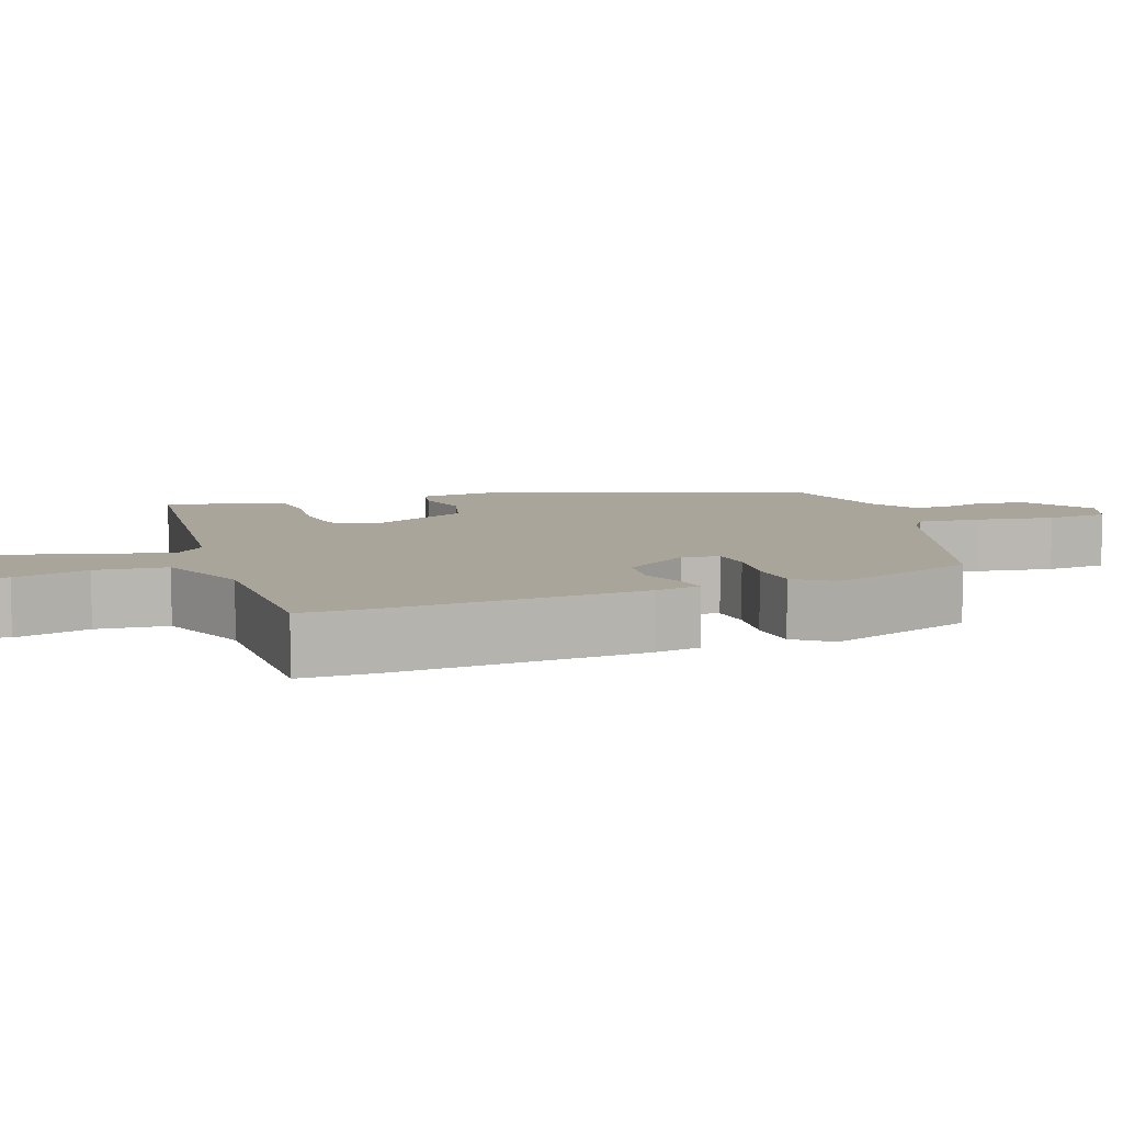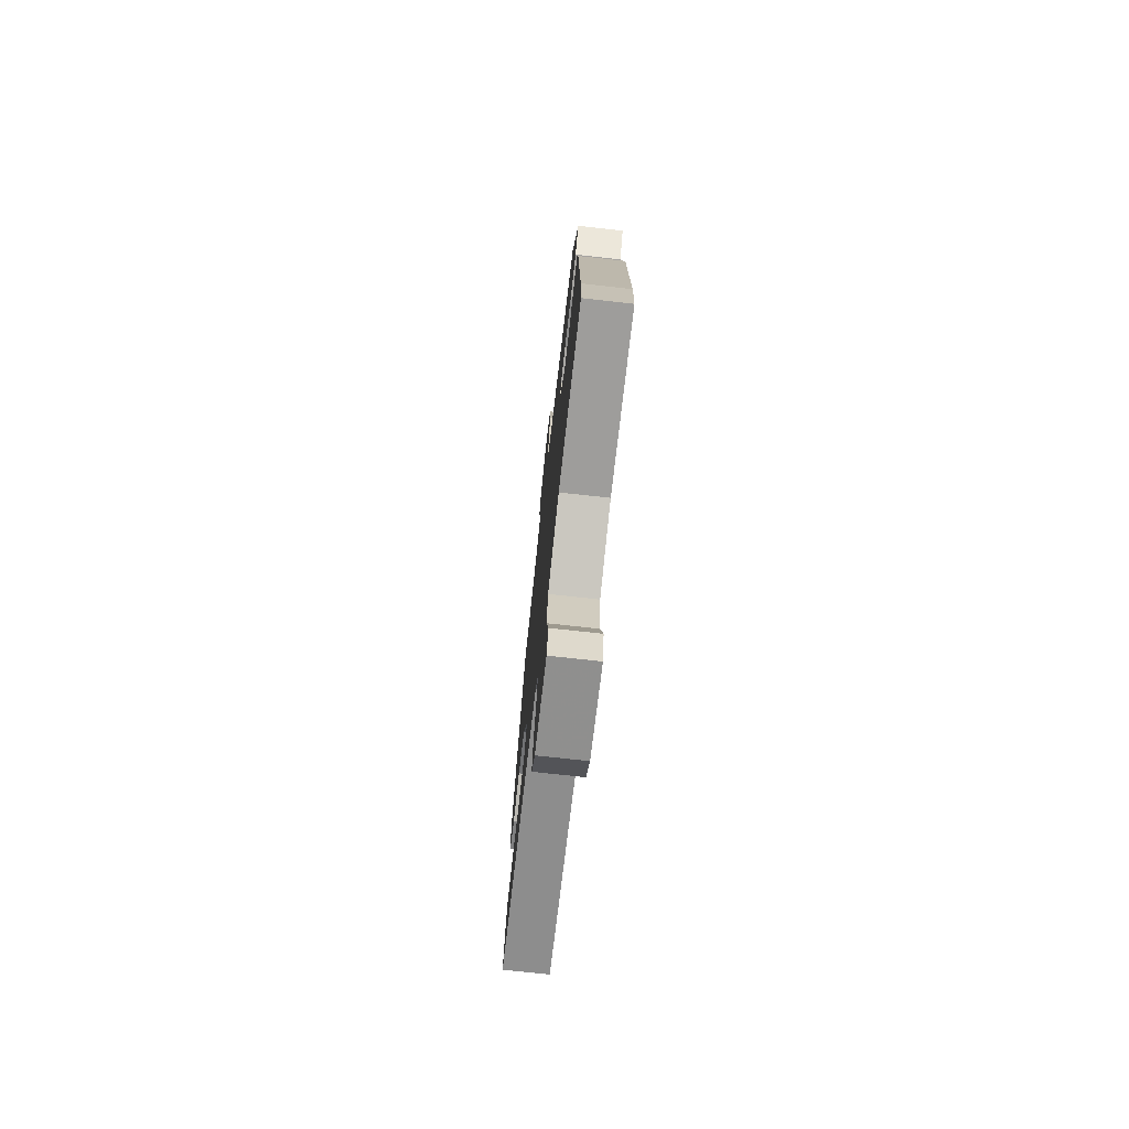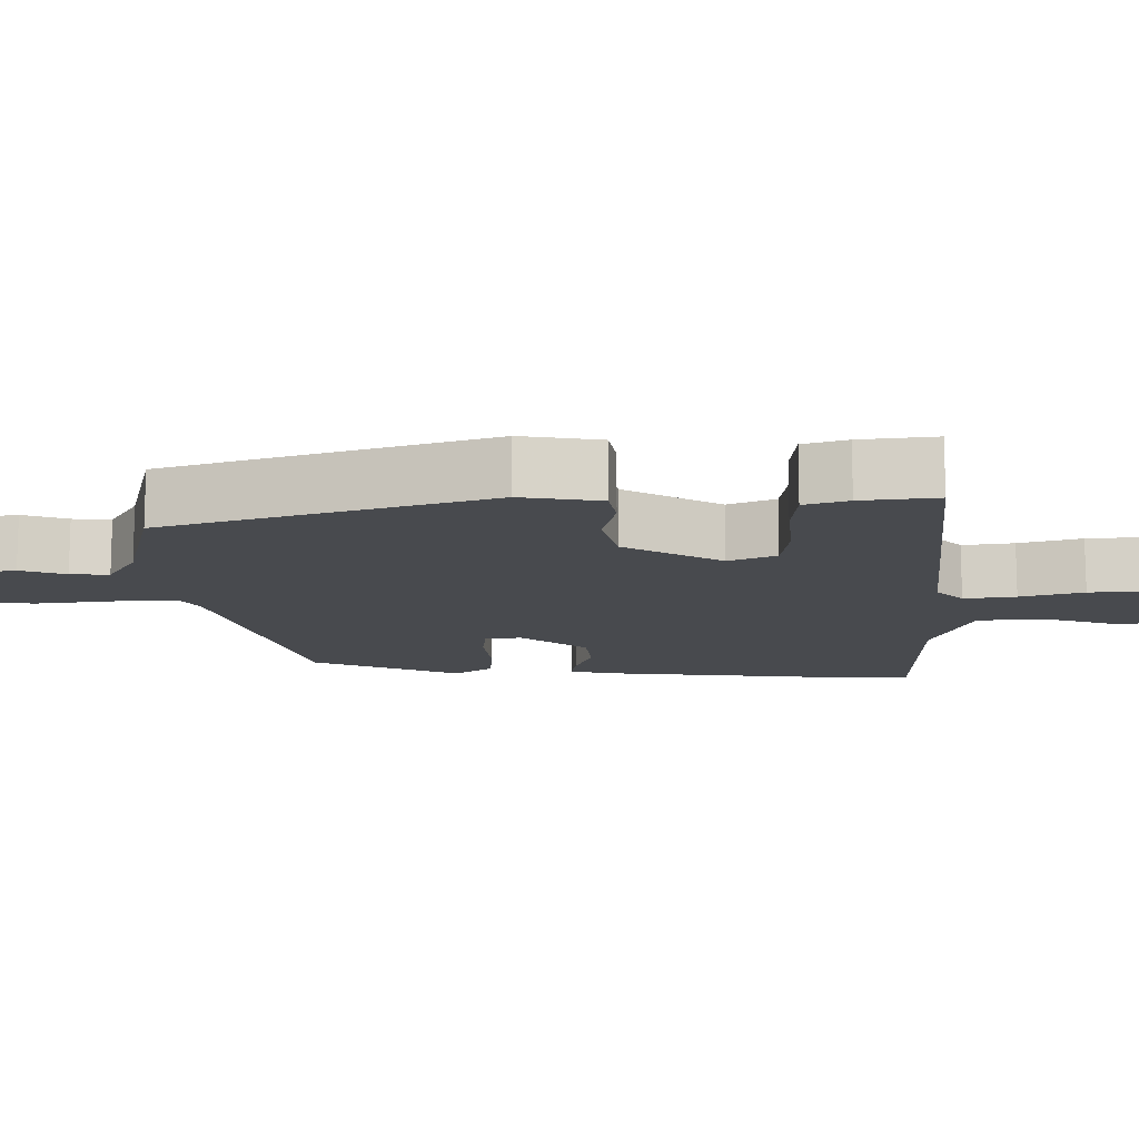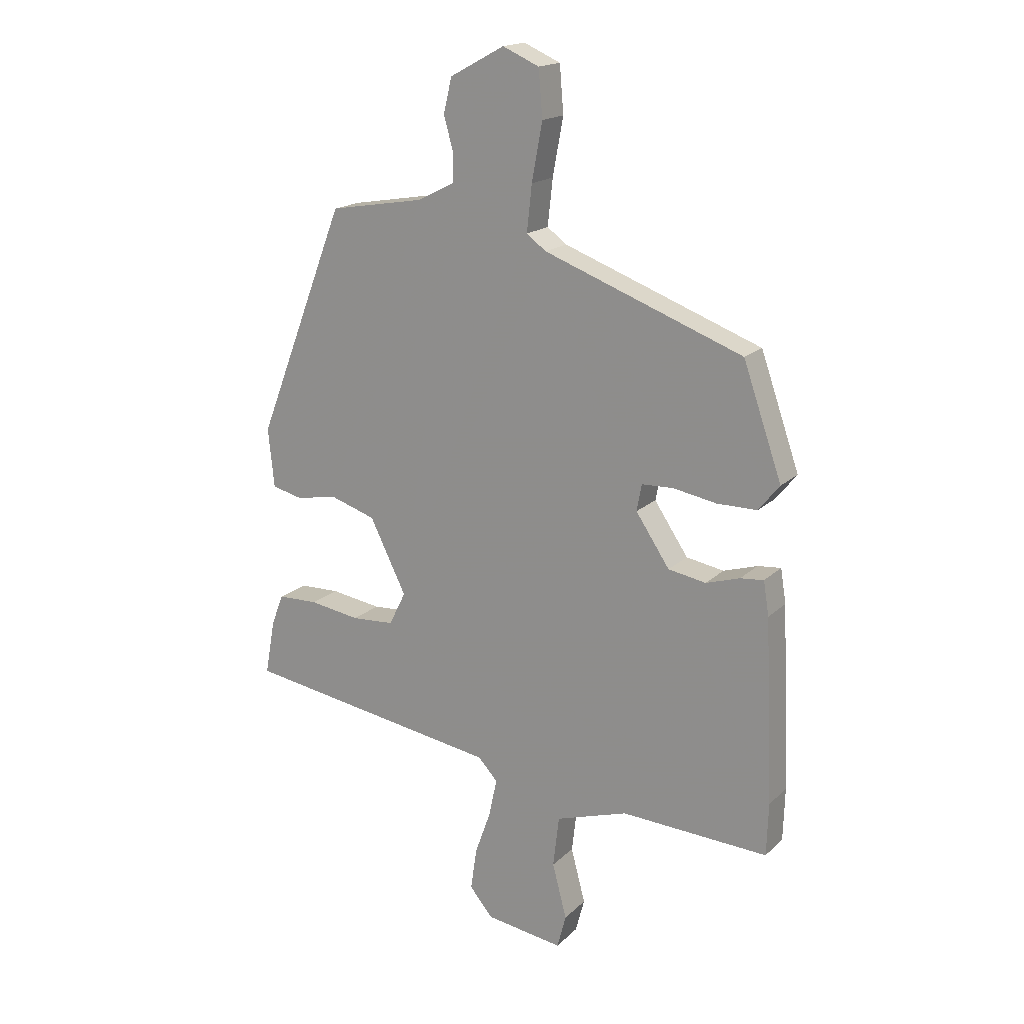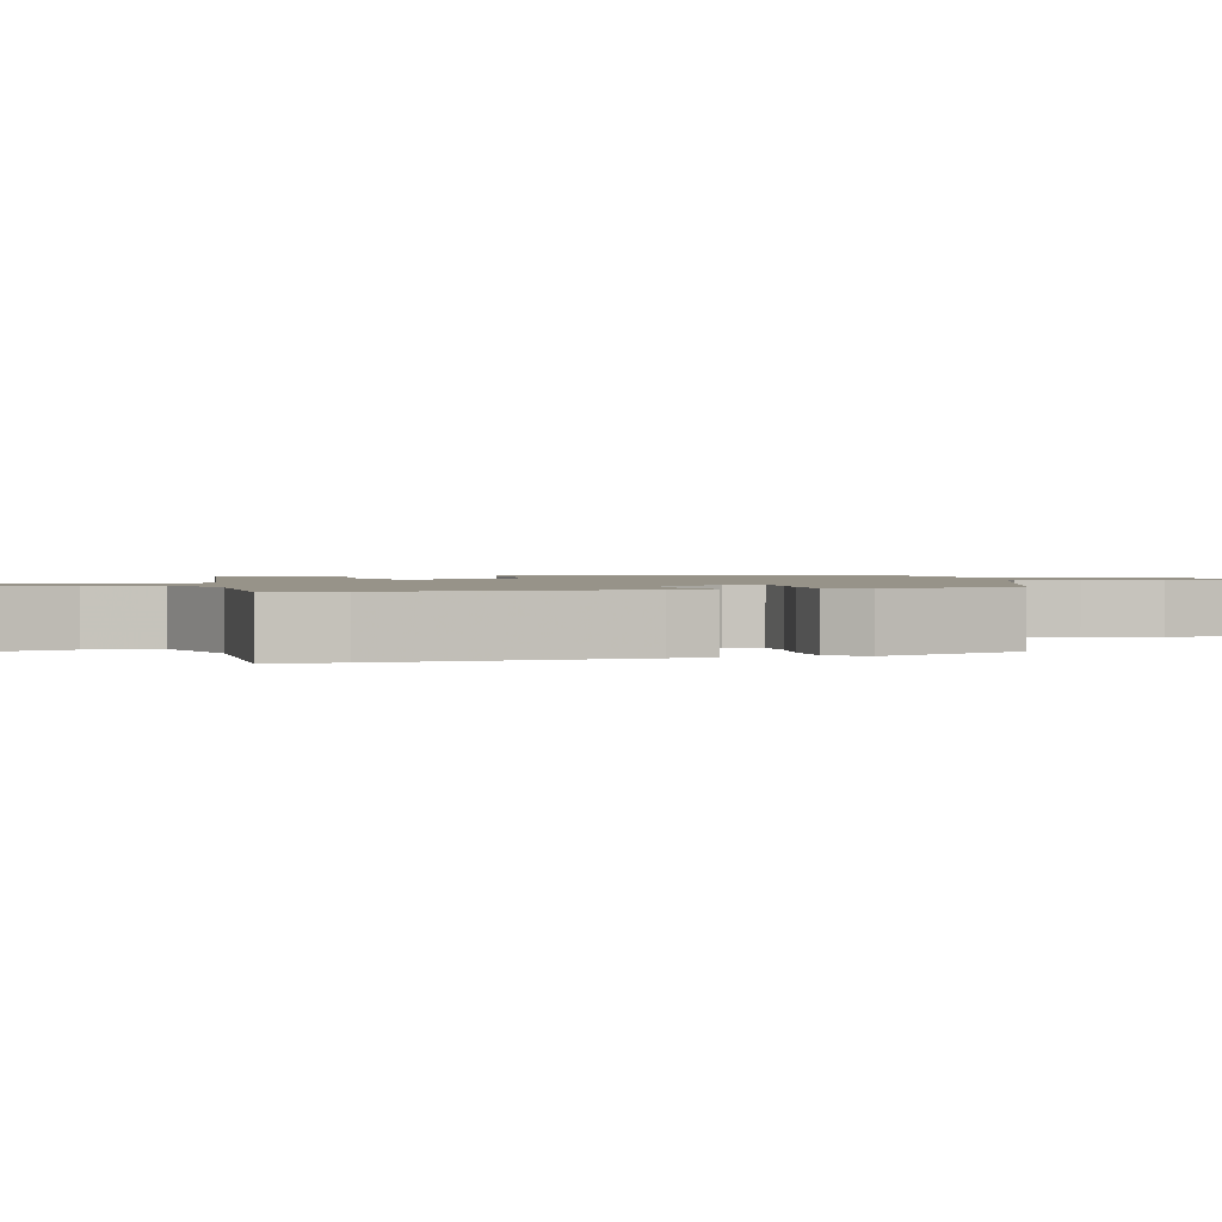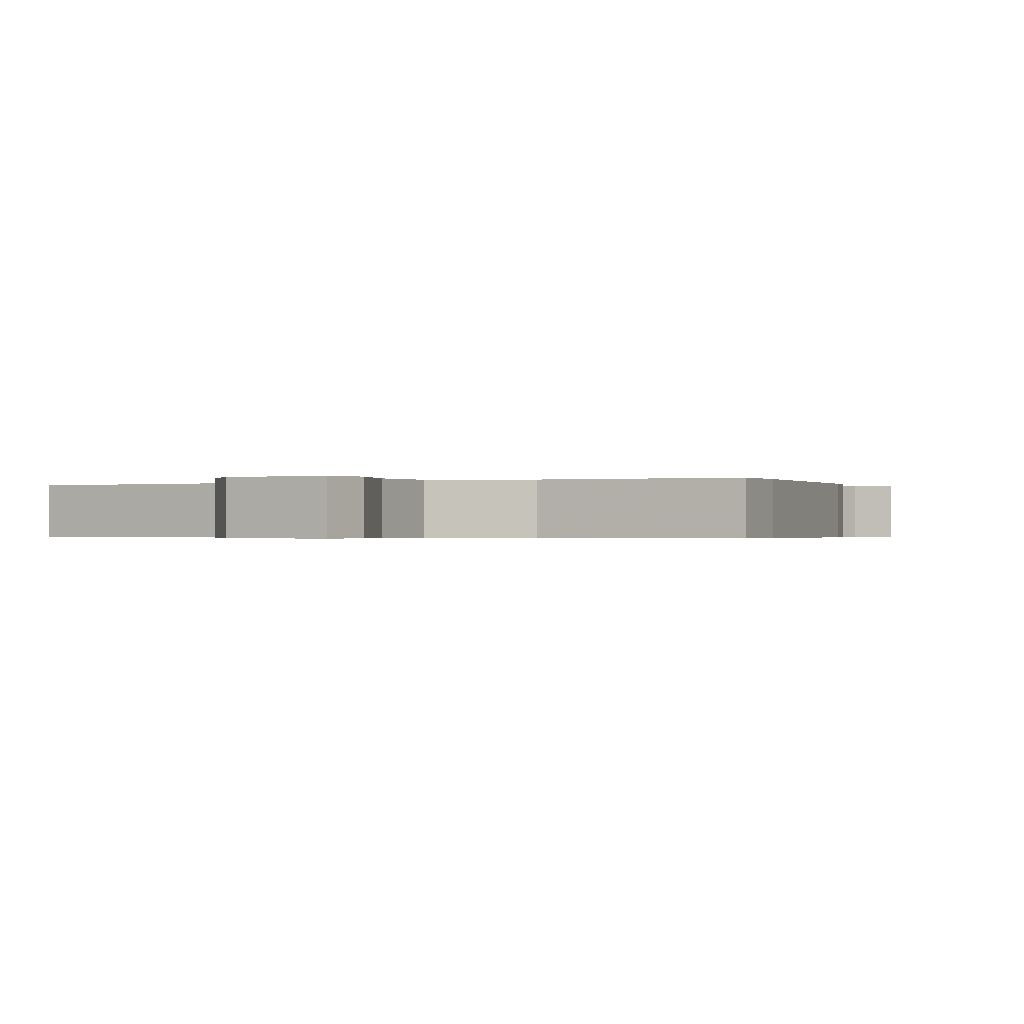
<metadata>
{"format":"obj","ext":"obj","renderer":"f3d","projection":"perspective","resolution":1024,"background":"white","views":[{"elev":7.7,"azim":-111.8,"up":"+Y"},{"elev":-73.5,"azim":-96.3,"up":"+Z"},{"elev":-13.2,"azim":87.1,"up":"+Y"},{"elev":17.7,"azim":-149.9,"up":"+Z"},{"elev":1.5,"azim":-106.3,"up":"+Y"},{"elev":-0.4,"azim":-156.9,"up":"+Y"}]}
</metadata>
<code>
v -0.499 0.07 -0.531
v -0.502 0.07 -0.436
v -0.487 0.07 -0.106
v -0.477 0.07 -0.045
v -0.435 0.07 -0.049
v -0.374 0.07 -0.068
v -0.306 0.07 -0.056
v -0.245 0.07 0.035
v -0.254 0.07 0.083
v -0.311 0.07 0.085
v -0.389 0.07 0.071
v -0.461 0.07 0.071
v -0.499 0.07 0.118
v -0.429 0.07 0.319
v -0.07 0.07 0.453
v -0.035 0.07 0.479
v -0.044 0.07 0.562
v -0.063 0.07 0.665
v -0.056 0.07 0.749
v 0.01 0.07 0.778
v 0.108 0.07 0.725
v 0.123 0.07 0.663
v 0.106 0.07 0.602
v 0.106 0.07 0.551
v 0.174 0.07 0.517
v 0.345 0.07 0.488
v 0.507 0.07 0.071
v 0.496 0.07 -0.036
v 0.442 0.07 -0.049
v 0.364 0.07 -0.036
v 0.283 0.07 -0.062
v 0.217 0.07 -0.195
v 0.247 0.07 -0.256
v 0.324 0.07 -0.261
v 0.416 0.07 -0.247
v 0.489 0.07 -0.249
v 0.511 0.07 -0.306
v 0.529 0.07 -0.406
v 0.061 0.07 -0.479
v 0.026 0.07 -0.517
v 0.04 0.07 -0.585
v 0.069 0.07 -0.667
v 0.08 0.07 -0.743
v 0.038 0.07 -0.793
v -0.102 0.07 -0.813
v -0.118 0.07 -0.752
v -0.092 0.07 -0.653
v -0.103 0.07 -0.56
v -0.233 0.07 -0.518
v -0.499 0 -0.531
v -0.502 0 -0.436
v -0.487 0 -0.106
v -0.477 0 -0.045
v -0.435 0 -0.049
v -0.374 0 -0.068
v -0.306 0 -0.056
v -0.245 0 0.035
v -0.254 0 0.083
v -0.311 0 0.085
v -0.389 0 0.071
v -0.461 0 0.071
v -0.499 0 0.118
v -0.429 0 0.319
v -0.07 0 0.453
v -0.035 0 0.479
v -0.044 0 0.562
v -0.063 0 0.665
v -0.056 0 0.749
v 0.01 0 0.778
v 0.108 0 0.725
v 0.123 0 0.663
v 0.106 0 0.602
v 0.106 0 0.551
v 0.174 0 0.517
v 0.345 0 0.488
v 0.507 0 0.071
v 0.496 0 -0.036
v 0.442 0 -0.049
v 0.364 0 -0.036
v 0.283 0 -0.062
v 0.217 0 -0.195
v 0.247 0 -0.256
v 0.324 0 -0.261
v 0.416 0 -0.247
v 0.489 0 -0.249
v 0.511 0 -0.306
v 0.529 0 -0.406
v 0.061 0 -0.479
v 0.026 0 -0.517
v 0.04 0 -0.585
v 0.069 0 -0.667
v 0.08 0 -0.743
v 0.038 0 -0.793
v -0.102 0 -0.813
v -0.118 0 -0.752
v -0.092 0 -0.653
v -0.103 0 -0.56
v -0.233 0 -0.518
f 45 46 47
f 44 45 47
f 43 44 47
f 42 43 47
f 41 42 47
f 40 41 47 48
f 39 40 48 49
f 49 1 2
f 39 49 2
f 38 39 2
f 37 38 2
f 36 37 2
f 35 36 2
f 34 35 2
f 28 29 30
f 27 28 30
f 26 27 30
f 25 26 30
f 24 25 30 31
f 21 22 23
f 20 21 23
f 19 20 23
f 18 19 23
f 17 18 23
f 16 17 23 24
f 24 31 32
f 16 24 32
f 15 16 32
f 13 14 15
f 12 13 15
f 11 12 15
f 10 11 15
f 4 5 6
f 3 4 6
f 2 3 6
f 2 6 7
f 33 34 2
f 2 7 8
f 33 2 8
f 32 33 8
f 15 32 8 9
f 9 10 15
f 96 95 94
f 96 94 93
f 96 93 92
f 96 92 91
f 96 91 90
f 97 96 90 89
f 98 97 89 88
f 51 50 98
f 51 98 88
f 51 88 87
f 51 87 86
f 51 86 85
f 51 85 84
f 51 84 83
f 79 78 77
f 79 77 76
f 79 76 75
f 79 75 74
f 80 79 74 73
f 72 71 70
f 72 70 69
f 72 69 68
f 72 68 67
f 72 67 66
f 73 72 66 65
f 81 80 73
f 81 73 65
f 81 65 64
f 64 63 62
f 64 62 61
f 64 61 60
f 64 60 59
f 55 54 53
f 55 53 52
f 55 52 51
f 56 55 51
f 51 83 82
f 57 56 51
f 57 51 82
f 57 82 81
f 58 57 81 64
f 64 59 58
f 1 50 51 2
f 2 51 52 3
f 3 52 53 4
f 4 53 54 5
f 5 54 55 6
f 6 55 56 7
f 7 56 57 8
f 8 57 58 9
f 9 58 59 10
f 10 59 60 11
f 11 60 61 12
f 12 61 62 13
f 13 62 63 14
f 14 63 64 15
f 15 64 65 16
f 16 65 66 17
f 17 66 67 18
f 18 67 68 19
f 19 68 69 20
f 20 69 70 21
f 21 70 71 22
f 22 71 72 23
f 23 72 73 24
f 24 73 74 25
f 25 74 75 26
f 26 75 76 27
f 27 76 77 28
f 28 77 78 29
f 29 78 79 30
f 30 79 80 31
f 31 80 81 32
f 32 81 82 33
f 33 82 83 34
f 34 83 84 35
f 35 84 85 36
f 36 85 86 37
f 37 86 87 38
f 38 87 88 39
f 39 88 89 40
f 40 89 90 41
f 41 90 91 42
f 42 91 92 43
f 43 92 93 44
f 44 93 94 45
f 45 94 95 46
f 46 95 96 47
f 47 96 97 48
f 48 97 98 49
f 49 98 50 1

</code>
